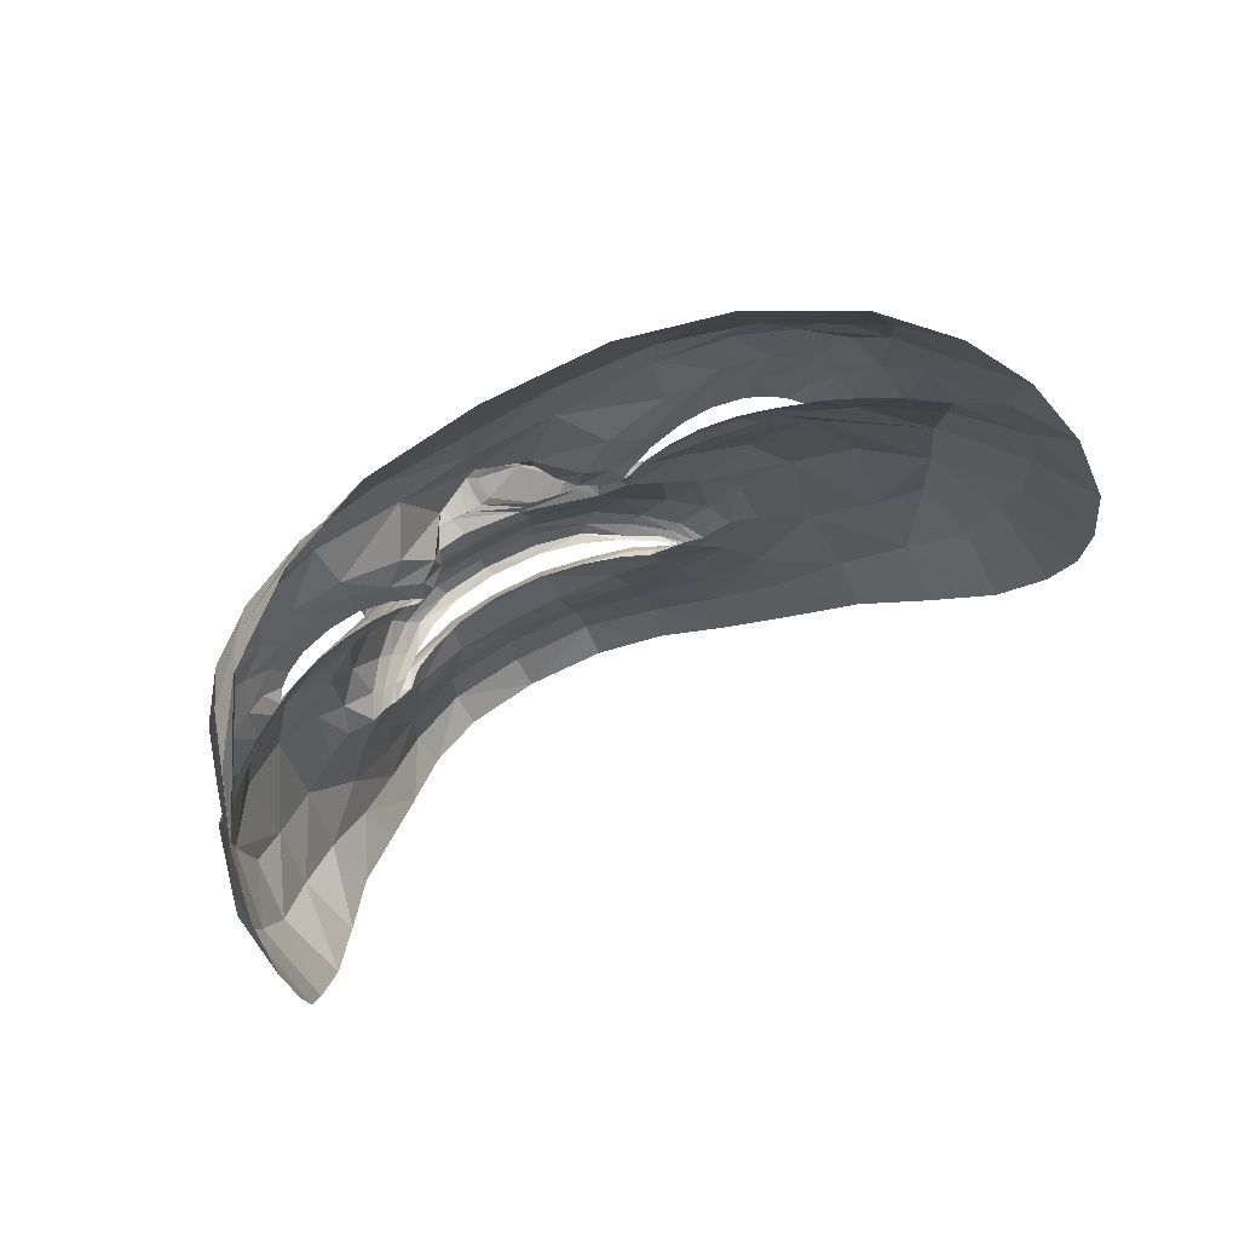
<metadata>
{"format":"obj","ext":"obj","renderer":"f3d","projection":"perspective","resolution":1024,"background":"white","views":[{"elev":77.3,"azim":157.2,"up":"+Y"}]}
</metadata>
<code>
v 0.0395 -0.06387 0.06356
v 0.04988 -0.02128 0.09212
v 0.04225 -0.03502 0.06602
v 0.03096 0.03557 0.07948
v 0.05039 -0.004042 0.09548
v 0.048 0.01901 0.09117
v 0.03938 0.07398 0.06184
v -0.08203 0.0794 0.03558
v 0.03678 0.1154 0.05321
v 0.03702 0.137 0.05439
v 0.03292 0.2061 0.04258
v 0.03869 -0.07098 0.06208
v 0.03737 -0.07584 0.05922
v 0.03576 -0.07691 0.0551
v 0.03675 -0.09991 0.05086
v 0.03726 -0.1065 0.05294
v 0.0374 -0.1145 0.05587
v 0.03698 -0.1235 0.05489
v 0.03518 -0.1388 0.04709
v 0.04774 -0.02984 0.08689
v 0.02734 -0.02762 0.07439
v -0.1583 0.1355 -0.005996
v -0.0349 0.06757 0.04067
v -0.0506 0.06651 0.04187
v -0.06664 0.06662 0.04098
v -0.09058 0.07382 0.03493
v -0.02209 0.07082 0.0374
v -0.05657 0.1058 0.04651
v -0.0399 0.1051 0.0434
v -0.07287 0.103 0.0451
v -0.08458 0.09698 0.04204
v -0.1055 0.0634 0.03119
v -0.02977 -0.1613 0.03973
v -0.0893 0.08215 0.03289
v -0.168 0.06751 -0.008704
v -0.1267 0.07271 0.02267
v -0.0502 0.001234 0.05271
v 0.0142 -0.06111 0.06509
v 0.01409 -0.07525 0.05992
v -0.01371 -0.06395 0.06102
v -0.03183 -0.06757 0.05292
v -0.006239 -0.07478 0.05695
v -0.02181 -0.07495 0.04945
v -0.05318 -0.09516 0.03661
v 0.03538 -0.02089 0.09253
v 0.03406 -0.003731 0.09583
v -0.1097 0.113 0.04168
v -0.01434 0.03965 0.0496
v -0.01394 -0.01129 0.07181
v -0.01608 -0.001857 0.06867
v -0.1028 0.005624 0.0455
v 0.03285 0.01749 0.08994
v -0.06698 0.1325 0.05317
v -0.09086 0.1256 0.04857
v -0.1356 0.1639 0.01119
v 0.003114 0.1206 0.05404
v -0.02556 0.1 0.03874
v -0.06746 -0.07591 0.03694
v -0.1621 -0.08622 -0.0353
v -0.002795 -0.02089 0.06637
v 0.01153 -0.02668 0.06519
v -0.05415 -0.07582 0.03507
v -0.0459 -0.07634 0.0364
v -0.1014 0.1356 0.04444
v -0.01775 -0.01691 0.066
v -0.03618 0.1325 0.05518
v -0.0389 0.1453 0.05739
v -0.0603 0.2005 0.04093
v -0.118 0.1496 0.02977
v -0.04731 0.1732 0.04917
v -0.1222 0.1197 0.03404
v -0.1399 0.1262 0.01466
v 0.01391 -0.06969 0.06353
v -0.00929 -0.07074 0.05916
v -0.02658 -0.07146 0.05185
v 0.0003302 -0.02358 0.06332
v -0.05011 -0.07602 0.03564
v -0.03933 -0.08646 0.04011
v -0.04369 -0.07647 0.03649
v 0.0117 -0.01912 0.08029
v -0.01986 -0.07342 0.04765
v -0.004275 -0.0745 0.05283
v 0.01428 -0.07603 0.05593
v 0.009499 -0.1376 0.0484
v 0.012 -0.1214 0.05612
v 0.01336 -0.1122 0.05678
v 0.01447 -0.1042 0.05366
v 0.01555 -0.09881 0.05163
v -0.01977 -0.09036 0.04424
v -0.02239 -0.09211 0.04599
v -0.02618 -0.09589 0.04763
v -0.02951 -0.1009 0.04619
v -0.04329 -0.05331 0.0514
v -0.1806 -0.004609 -0.04849
v 0.04515 -0.03247 0.07333
v -0.03074 -0.08558 0.0391
v -0.03494 -0.0853 0.04019
v 0.01777 -0.03388 0.06552
v -0.01472 -0.02581 0.0572
v 0.01487 -0.03055 0.06561
v -0.03258 0.03172 0.04856
v -0.06029 0.02287 0.04898
v -0.02137 -0.008004 0.06299
v -0.1044 0.1864 0.02779
v -0.08865 0.1661 0.04086
v -0.07346 0.1447 0.05181
v -0.03689 -0.1121 0.04098
v -0.0008099 0.1417 0.05775
v -0.007511 0.1731 0.05168
v -0.01609 0.2062 0.04574
v -0.08143 0.06903 0.03821
v -0.1256 0.05243 0.02747
v -0.01399 0.07445 0.03528
v -0.1041 0.09144 0.0353
v -0.001486 0.04924 0.05205
v 0.0009207 -0.007633 0.08081
v -0.1474 0.04068 0.01872
v -0.1117 0.04335 0.03589
v -0.08856 0.03859 0.04267
v -0.05616 0.04002 0.04378
v -0.03277 0.04533 0.04309
v -0.01564 0.05183 0.04354
v 0.02364 0.06996 0.05987
v -0.1471 0.008983 0.0219
v -0.1196 0.09413 0.03218
v 0.0388 -0.02909 0.08732
v -0.01301 0.02354 0.05452
v -0.1812 0.0679 -0.04077
v -0.002596 0.05985 0.04354
v -0.02575 -0.007966 0.05222
v -0.09601 0.08166 0.03161
v -0.001562 0.004151 0.07672
v -0.1757 -0.04432 -0.04429
v -0.01547 0.0797 0.03279
v 0.01613 0.01229 0.08542
v -0.1123 -0.1217 0.01069
v -0.1151 -0.144 -0.005474
v -0.1716 0.0002177 -0.01288
v -0.1378 -0.1004 0.00212
v -0.1547 0.09922 0.0003181
v -0.03322 -0.1801 0.03529
v 0.03807 -0.03176 0.0733
v -0.02977 0.01307 0.05241
v -0.1443 0.06896 0.01435
v -0.06382 0.07638 0.03979
v -0.0498 0.07562 0.04071
v -0.04372 -0.08844 0.03914
v -0.1478 -0.02432 0.01813
v -0.002812 -0.2042 0.03116
v -0.05868 -0.1815 0.01545
v -0.08445 -0.1659 0.005965
v 0.03537 0.1709 0.04889
v 0.03231 -0.2062 0.03008
v -0.03721 0.07627 0.03934
v -0.02552 0.07804 0.03646
v -0.01856 0.07892 0.03347
v -0.1347 0.09711 0.02324
v -0.02889 0.08758 0.03807
v -0.04242 0.0904 0.04136
v -0.05515 0.09086 0.04272
v -0.06873 0.08881 0.04187
v -0.07822 0.08569 0.03952
v -0.1729 0.1056 -0.02538
v -0.07407 0.07776 0.03773
v 0.04073 -0.04403 0.06283
v -0.02499 -0.04641 0.05739
v -0.001296 -0.01939 0.06997
v 0.01414 -0.04427 0.06441
v 0.03677 0.09478 0.05371
v -0.08527 -0.1438 0.01677
v -0.06018 -0.1622 0.02531
v -0.0009828 -0.1918 0.04269
v -0.1404 -0.1196 -0.02037
v -0.01954 0.08285 0.03492
v 0.01384 0.04358 0.06487
v 0.03502 -0.1937 0.04112
v -0.03216 -0.1952 0.02564
v -0.1684 -0.03632 -0.01177
v -0.003303 -0.0951 0.04879
v -0.005741 -0.09897 0.05067
v -0.008212 -0.1051 0.0528
v -0.01038 -0.1134 0.05171
v -0.01656 -0.1273 0.046
v -0.03691 -0.07475 0.04262
v -0.04173 -0.07306 0.04299
v -0.04648 -0.0705 0.04374
v -0.05932 -0.06262 0.04409
v -0.1219 -0.03089 0.03567
v 0.01146 0.06044 0.05517
v -0.00106 0.09172 0.03742
v -0.01195 0.08888 0.0353
v -0.03341 -0.07293 0.04155
v -0.1276 -0.07253 0.01981
v 0.01507 0.0927 0.04917
v -0.02353 -0.1428 0.04243
v 0.04501 0.03785 0.08094
v 0.02717 0.05178 0.07031
v 0.04222 0.05508 0.07096
v 0.001238 0.01875 0.06663
v 0.03609 -0.1758 0.04622
v 0.03556 -0.1552 0.04644
v 0.005923 -0.154 0.04682
v -0.06544 -0.104 0.0332
v -0.04028 -0.01991 0.05079
v -0.04657 -0.1257 0.03706
v -0.07899 -0.01669 0.0511
v -0.05715 -0.0346 0.04917
v -0.09659 -0.0418 0.04336
v 0.001787 -0.1742 0.04709
v -0.01214 0.01089 0.06051
v -0.07872 -0.1209 0.02654
v -0.05473 -0.1421 0.03152
v -0.08006 -0.08111 0.03527
v -0.1454 -0.05339 0.01344
v -0.1024 -0.08842 0.02853
v -0.1586 -0.07042 -0.008331
v -0.07374 -0.05169 0.0448
v 0.0007486 0.03355 0.05925
v 0.006788 -0.01613 0.08262
v -0.008477 -0.01742 0.0721
v 0.01722 -0.005608 0.08907
v -0.01289 0.1062 0.04155
v -0.03767 0.1148 0.04608
v -0.05983 0.1159 0.04839
v -0.07945 0.1122 0.04688
v -0.0946 0.1043 0.04236
v -0.1089 0.07712 0.02855
v -0.1717 0.03433 -0.01083
v -0.0947 0.0579 0.03556
v -0.07637 0.05402 0.03954
v -0.05404 0.05414 0.04121
v -0.03369 0.05715 0.04061
v -0.01829 0.06176 0.03875
v -0.007651 0.06649 0.03816
v -0.1818 0.03208 -0.04778
v -0.01036 -0.0204 0.06692
v 0.01636 0.02852 0.07377
v 0.02173 -0.01843 0.08905
v 0.02856 -0.02616 0.08376
v 0.01978 -0.02075 0.0841
v -0.007603 -0.02466 0.06258
v 0.03283 -0.02789 0.08615
v 0.03176 -0.0304 0.07385
v -0.008859 0.07903 0.03327
v 0.0007335 0.07516 0.03813
v 0.00734 0.0722 0.04491
v -0.08427 0.08348 0.03683
v -0.09388 0.09049 0.03711
v 0.05713 0.03553 0.07539
v 0.1297 0.07864 0.006309
v 0.06016 -0.02732 0.07123
v 0.1674 0.132 -0.05087
v 0.08902 0.06646 0.02162
v 0.1032 0.06569 0.01903
v 0.117 0.06599 0.01459
v 0.1347 0.07317 0.003843
v 0.07754 0.06974 0.02253
v 0.1109 0.1037 0.02267
v 0.09552 0.103 0.02456
v 0.1249 0.1009 0.01761
v 0.1335 0.09506 0.01239
v 0.1461 0.06287 -0.002276
v 0.09091 -0.1568 0.0257
v 0.1347 0.08132 0.002206
v 0.1773 0.06741 -0.05416
v 0.1596 0.07206 -0.01479
v 0.1119 0.001921 0.03305
v 0.06235 -0.0606 0.05968
v 0.05744 -0.07466 0.05491
v 0.08357 -0.0627 0.04998
v 0.09437 -0.06621 0.03802
v 0.07267 -0.0737 0.0473
v 0.08284 -0.07389 0.03665
v 0.1063 -0.09297 0.01763
v 0.06267 -0.02066 0.08991
v 0.06461 -0.003649 0.09268
v 0.1533 0.1109 0.006331
v 0.0786 0.0394 0.03686
v 0.09303 -0.01072 0.05978
v 0.09222 -0.001336 0.05626
v 0.1518 0.006892 0.01338
v 0.06129 0.01751 0.0859
v 0.1258 0.1293 0.02869
v 0.1426 0.1228 0.01792
v 0.1582 0.1589 -0.02905
v 0.06664 0.1193 0.04594
v 0.08177 0.09829 0.0234
v 0.1184 -0.07388 0.0141
v 0.1599 -0.07874 -0.07725
v 0.08189 -0.02031 0.05745
v 0.0693 -0.02626 0.06067
v 0.1063 -0.0747 0.0153
v 0.09803 -0.07547 0.01892
v 0.1489 0.1323 0.01173
v 0.09305 -0.01616 0.05426
v 0.1015 0.1299 0.03829
v 0.1048 0.1423 0.04007
v 0.1122 0.1961 0.01813
v 0.1542 0.1456 -0.006177
v 0.1078 0.1695 0.02942
v 0.1597 0.1173 -0.00362
v 0.1641 0.1233 -0.02605
v 0.06047 -0.06906 0.0581
v 0.07788 -0.06956 0.04874
v 0.0889 -0.07018 0.03811
v 0.07813 -0.02297 0.05609
v 0.1025 -0.07497 0.01731
v 0.09575 -0.0853 0.0245
v 0.09487 -0.07564 0.01945
v 0.07559 -0.01855 0.07215
v 0.07846 -0.07256 0.03553
v 0.06807 -0.07365 0.04372
v 0.05404 -0.07553 0.05081
v 0.05852 -0.1364 0.04344
v 0.05937 -0.1207 0.05074
v 0.05889 -0.1115 0.05116
v 0.0575 -0.1036 0.04816
v 0.05535 -0.09819 0.04637
v 0.0806 -0.08919 0.03216
v 0.08371 -0.0909 0.03386
v 0.08764 -0.09466 0.03513
v 0.09058 -0.09943 0.03282
v 0.1064 -0.05162 0.03439
v 0.1699 -0.001152 -0.09501
v 0.08681 -0.08457 0.02413
v 0.09165 -0.08428 0.02508
v 0.06378 -0.03351 0.06111
v 0.08752 -0.02501 0.04786
v 0.06656 -0.0302 0.06124
v 0.09374 0.03167 0.03145
v 0.118 0.02305 0.02592
v 0.0941 -0.007282 0.05017
v 0.1416 0.181 -0.004827
v 0.1368 0.1617 0.01206
v 0.1309 0.1412 0.02595
v 0.09492 -0.1095 0.02544
v 0.07217 0.1398 0.04911
v 0.07498 0.1711 0.04141
v 0.07737 0.2035 0.03432
v 0.1284 0.06848 0.008732
v 0.1613 0.05233 -0.009693
v 0.07056 0.07347 0.02198
v 0.1463 0.09017 0.001446
v 0.06878 0.04891 0.04185
v 0.08497 -0.007306 0.0711
v 0.1748 0.04141 -0.0233
v 0.154 0.04332 0.0008322
v 0.138 0.03846 0.0127
v 0.1113 0.03978 0.02077
v 0.09081 0.0449 0.02561
v 0.07613 0.0513 0.0304
v 0.05244 0.06966 0.0556
v 0.1772 0.01102 -0.02008
v 0.1567 0.09276 -0.005079
v 0.05563 -0.0289 0.08524
v 0.08118 0.02358 0.04217
v 0.1724 0.0676 -0.08898
v 0.06578 0.05928 0.03333
v 0.09374 -0.007197 0.0395
v 0.139 0.08068 -0.0005542
v 0.08355 0.00436 0.06694
v 0.1676 -0.03878 -0.08883
v 0.0707 0.07889 0.01894
v 0.07265 0.01247 0.0783
v 0.1437 -0.1139 -0.02085
v 0.1365 -0.1347 -0.03733
v 0.1818 0.003489 -0.05841
v 0.1595 -0.09296 -0.03486
v 0.1706 0.09755 -0.04326
v 0.09236 -0.1745 0.02021
v 0.0518 -0.0317 0.07203
v 0.09427 0.01339 0.03719
v 0.1695 0.06874 -0.02693
v 0.1155 0.07538 0.01389
v 0.1031 0.0744 0.01776
v 0.0993 -0.08713 0.02241
v 0.1765 -0.0206 -0.02264
v 0.06463 -0.2008 0.02265
v 0.1037 -0.1738 -0.005443
v 0.1188 -0.1569 -0.02008
v 0.0913 0.07491 0.01983
v 0.08023 0.07681 0.01983
v 0.07364 0.07795 0.01853
v 0.1645 0.09571 -0.01687
v 0.08289 0.08659 0.021
v 0.09509 0.08919 0.02152
v 0.1074 0.08971 0.01943
v 0.1197 0.08775 0.01547
v 0.1273 0.08466 0.01129
v 0.1721 0.1035 -0.07257
v 0.1238 0.07696 0.009725
v 0.09448 -0.045 0.04452
v 0.08264 -0.01884 0.06142
v 0.06448 -0.04377 0.05905
v 0.1258 -0.1361 -0.008801
v 0.1093 -0.155 0.005041
v 0.06789 -0.1887 0.03439
v 0.1491 -0.1111 -0.05809
v 0.07477 0.0821 0.01972
v 0.0638 0.04346 0.05808
v 0.08716 -0.1892 0.01029
v 0.179 -0.03129 -0.05552
v 0.0698 -0.09409 0.03959
v 0.07284 -0.09786 0.04122
v 0.07555 -0.1041 0.04291
v 0.07743 -0.1121 0.04138
v 0.07988 -0.1251 0.03461
v 0.09222 -0.07377 0.02684
v 0.09772 -0.07197 0.0259
v 0.1025 -0.06929 0.02563
v 0.1157 -0.06075 0.02311
v 0.1628 -0.02768 0.0008124
v 0.06011 0.06005 0.04801
v 0.06209 0.09075 0.02837
v 0.06916 0.0878 0.02246
v 0.08715 -0.07213 0.0264
v 0.1604 -0.06724 -0.01529
v 0.05361 0.09204 0.04394
v 0.08485 -0.1393 0.02995
v 0.05516 0.05169 0.06665
v 0.07561 0.01887 0.0576
v 0.06207 -0.1521 0.04082
v 0.1157 -0.1003 0.01147
v 0.1043 -0.01882 0.0346
v 0.1015 -0.1218 0.01989
v 0.1352 -0.015 0.02578
v 0.1168 -0.03297 0.02897
v 0.1458 -0.03886 0.01448
v 0.06694 -0.1716 0.0393
v 0.08381 0.01109 0.04916
v 0.1248 -0.1151 0.002042
v 0.1076 -0.1365 0.01261
v 0.1286 -0.07765 0.009137
v 0.1719 -0.04833 -0.02564
v 0.1438 -0.08319 -0.00134
v 0.1718 -0.06388 -0.05018
v 0.1273 -0.04948 0.02053
v 0.07181 0.03344 0.0495
v 0.08074 -0.01559 0.0738
v 0.08897 -0.0168 0.06195
v 0.07579 -0.005301 0.082
v 0.0741 0.1049 0.02936
v 0.09739 0.1129 0.02821
v 0.1171 0.1133 0.02496
v 0.1327 0.1097 0.01846
v 0.1423 0.1022 0.01051
v 0.1476 0.07634 -0.005731
v 0.1811 0.03578 -0.0574
v 0.1393 0.05747 0.00384
v 0.1256 0.05364 0.012
v 0.107 0.05349 0.01844
v 0.08906 0.05642 0.02268
v 0.07556 0.06101 0.02509
v 0.06672 0.0658 0.02712
v 0.1702 0.03357 -0.09583
v 0.08784 -0.01966 0.05695
v 0.06697 0.02852 0.06678
v 0.07219 -0.01789 0.0835
v 0.06213 -0.02563 0.08054
v 0.07059 -0.02015 0.07839
v 0.08363 -0.02392 0.05421
v 0.06014 -0.02755 0.08353
v 0.05688 -0.03014 0.07156
v 0.06616 0.07816 0.02173
v 0.05998 0.07431 0.02948
v 0.05803 0.07156 0.03769
v 0.1317 0.08255 0.007315
v 0.1392 0.08906 0.005707
f 300 334 333 298
f 1 12 303 268
f 234 233 122 129
f 270 304 305 271
f 246 129 115 189
f 112 118 229 32
f 104 55 69 105
f 228 35 128 235
f 120 102 101 121
f 74 73 38 40
f 71 47 54 64
f 135 132 116 221
f 335 294 299 334
f 73 12 1 38
f 42 43 81 82
f 166 93 41 40
f 122 233 232 121
f 215 213 217 208
f 183 84 85 182
f 376 308 321 322
f 30 161 160 28
f 57 29 159 158
f 84 202 201 19
f 117 144 35 228
f 204 207 93 166
f 139 216 59 173
f 276 282 6 5
f 25 145 164 111
f 292 307 308 376
f 143 127 48 101
f 419 422 429 263
f 147 44 107 92
f 17 86 85 18
f 78 77 62 147
f 127 210 199 218
f 397 378 401 370
f 166 40 38 168
f 245 234 129 246
f 31 248 247 162
f 34 247 248 131
f 175 218 199 237
f 418 352 413 466
f 125 114 226 47
f 225 224 53 54
f 99 65 103 130
f 193 215 208 188
f 219 80 240 238
f 134 156 113 244
f 345 361 364 441
f 141 171 150 177
f 400 413 352 420
f 119 230 229 118
f 282 276 441 364
f 71 64 69 72
f 315 314 407 406
f 222 190 194 56
f 114 248 31 226
f 106 53 66 67
f 236 60 167 220
f 108 56 9 10
f 67 66 56 108
f 69 64 106 105
f 120 119 51 102
f 242 126 45 238
f 6 196 4 52
f 143 130 210 127
f 34 131 26 8
f 323 271 410 411
f 33 195 205 212
f 37 102 51 206
f 195 202 84 183
f 238 240 239 242
f 26 111 164 8
f 225 54 47 226
f 154 146 24 23
f 211 203 213 215
f 246 194 190 245
f 425 336 407 419
f 318 317 404 403
f 33 212 171 141
f 12 73 39 13
f 208 217 207 206
f 238 221 116 219
f 46 221 238 45
f 184 43 75 185
f 209 202 195 33
f 269 272 304 303
f 214 148 178 216
f 235 94 138 228
f 67 108 109 70
f 7 352 418 169
f 193 188 148 214
f 97 63 77 78
f 125 47 71 157
f 317 16 17 316
f 115 129 122 48
f 148 124 138 178
f 252 285 333 334 299 302
f 181 86 87 180
f 290 393 291 306
f 180 87 88 179
f 106 64 54 53
f 119 118 124 51
f 146 145 25 24
f 325 319 320 326
f 123 189 175 197
f 293 309 325 326
f 150 171 170 151
f 178 138 94 133
f 328 295 456 461
f 361 421 457 364
f 336 274 376 322
f 396 395 431 432
f 13 39 83 14
f 278 330 350 351
f 191 57 158 174
f 117 112 36 144
f 224 223 66 53
f 140 72 22 163
f 163 128 35 140
f 366 365 395 380
f 219 116 49 220
f 430 359 372 356
f 157 144 36 125
f 377 353 281 412
f 125 36 227 114
f 355 20 95 371
f 120 231 230 119
f 249 457 400 420
f 162 161 30 31
f 46 45 2 5
f 141 172 209 33
f 394 392 328 327
f 32 26 131 227
f 300 298 339 338
f 395 396 379 380
f 102 37 143 101
f 217 213 58 187
f 327 3 165 394
f 242 239 21 243
f 186 41 93 187
f 269 303 12 13
f 192 81 43 184
f 140 35 144 157
f 223 222 56 66
f 189 115 218 175
f 323 427 424 392
f 37 204 130 143
f 280 430 421 361
f 2 275 276 5
f 134 244 191 174
f 241 76 60 236
f 108 10 152 109
f 27 155 154 23
f 211 215 136 170
f 355 275 2 20
f 90 89 96 97
f 321 320 404 405
f 316 315 406 405
f 107 44 203 205
f 201 422 314 19
f 153 176 172 149
f 376 274 288 292
f 292 288 411 410
f 130 204 166 99
f 115 48 127 218
f 327 328 461 329
f 105 106 67 70
f 236 65 99 241
f 200 201 202 209
f 332 295 328 359
f 100 61 76 241
f 243 142 126 242
f 329 463 371 327
f 220 167 80 219
f 233 27 23 232
f 190 222 57 191
f 223 29 57 222
f 244 113 234 245
f 32 229 111 26
f 226 31 30 225
f 232 23 24 231
f 225 30 28 224
f 114 227 131 248
f 32 227 36 112
f 234 113 27 233
f 230 25 111 229
f 224 28 29 223
f 95 20 126 142
f 239 240 80 21
f 243 21 61 100
f 157 71 72 140
f 76 61 167 60
f 189 123 194 246
f 231 24 25 230
f 232 231 120 121
f 121 101 48 122
f 208 206 51 188
f 332 280 279 295
f 196 249 420 198
f 199 210 50 132
f 177 149 172 141
f 117 124 118 112
f 28 160 159 29
f 245 190 191 244
f 379 396 370 401
f 268 303 304 270
f 351 453 454 358
f 75 74 40 41
f 169 418 286 9
f 283 444 445 284
f 397 176 153 378
f 110 68 70 109
f 301 277 354 384
f 186 62 77 185
f 299 294 301 302
f 50 49 116 132
f 422 201 200 429
f 304 272 273 305
f 271 323 392 270
f 296 443 444 283
f 427 437 428 426
f 336 322 406 407
f 19 314 315 18
f 387 388 260 258
f 255 374 375 254
f 314 422 419 407
f 297 335 334 300
f 313 312 272 269
f 55 22 72 69
f 221 46 52 135
f 391 374 255 340
f 315 316 17 18
f 372 267 331 330
f 423 274 336 425
f 58 44 147 62
f 91 78 147 92
f 182 85 86 181
f 423 425 432 431
f 357 265 448 455
f 268 270 392 394
f 358 454 465 466
f 264 360 468 467
f 264 250 256 360
f 421 430 356 438
f 194 123 7 169
f 449 450 348 347
f 277 284 445 446
f 241 99 98 100
f 281 331 267 426
f 307 292 410 409
f 260 388 389 261
f 364 457 249 282
f 338 339 11 152
f 438 344 413 400
f 349 451 452 350
f 345 279 280 361
f 402 377 434 436
f 367 324 455 448
f 182 92 107 183
f 418 414 442 286
f 360 256 262 447
f 284 277 301 294
f 291 251 463 329
f 344 358 466 413
f 179 89 90 180
f 266 341 346 373
f 429 397 370 263
f 296 283 335 297
f 275 355 462 458
f 4 237 135 52
f 359 424 267 372
f 386 387 258 259
f 394 165 1 268
f 207 217 187 93
f 278 356 372 330
f 44 58 213 203
f 459 460 458 462
f 381 382 257 253
f 266 447 262 341
f 399 385 287 415
f 437 433 435 428
f 447 266 354 343
f 183 107 205 195
f 43 42 74 75
f 302 301 384 369
f 425 419 263 432
f 295 279 440 456
f 49 50 103 65
f 74 42 39 73
f 433 423 431 435
f 311 273 272 312
f 353 367 448 346
f 252 302 369 390
f 209 172 176 200
f 56 194 169 9
f 377 412 417 434
f 90 97 78 91
f 330 331 349 350
f 180 90 91 181
f 281 348 349 331
f 265 373 346 448
f 324 367 402 362
f 308 326 320 321
f 16 15 88 87
f 266 373 384 354
f 353 347 348 281
f 363 399 415 464
f 318 15 16 317
f 356 278 344 438
f 96 79 63 97
f 11 110 109 152
f 398 368 365 366
f 2 45 126 20
f 313 269 13 14
f 237 199 132 135
f 187 58 62 186
f 152 10 337 338
f 42 82 83 39
f 414 418 466 465
f 467 468 261 389
f 9 286 337 10
f 446 343 354 277
f 265 357 390 369
f 436 434 417 368
f 170 136 137 151
f 458 441 276 275
f 212 205 203 211
f 347 353 346 341
f 284 294 335 283
f 452 453 351 350
f 95 3 327 371
f 450 451 349 348
f 197 4 196 198
f 254 375 381 253
f 345 441 458 439
f 367 353 377 402
f 449 347 341 262
f 360 447 343 468
f 136 139 173 137
f 289 436 368 398
f 281 426 428 412
f 288 433 437 411
f 99 166 168 98
f 142 243 100 98
f 175 237 4 197
f 185 75 41 186
f 307 293 326 308
f 396 432 263 370
f 286 442 443 296
f 428 435 417 412
f 411 437 427 323
f 421 438 400 457
f 165 3 98 168
f 279 345 439 440
f 391 340 256 250
f 306 291 329 461
f 373 265 369 384
f 386 259 287 385
f 435 365 368 417
f 251 459 462 463
f 320 319 403 404
f 17 16 87 86
f 322 321 405 406
f 85 84 19 18
f 433 288 274 423
f 362 402 436 289
f 185 77 63 184
f 293 307 409 408
f 392 424 359 328
f 352 7 198 420
f 228 138 124 117
f 393 290 456 440
f 176 397 429 200
f 220 49 65 236
f 424 427 426 267
f 332 359 430 280
f 365 435 431 395
f 310 251 291 393
f 355 371 463 462
f 98 3 95 142
f 255 254 451 450
f 415 414 465 464
f 254 253 452 451
f 261 468 343 446
f 260 261 446 445
f 258 260 445 444
f 454 342 464 465
f 198 7 123 197
f 259 258 444 443
f 287 442 414 415
f 340 449 262 256
f 340 255 450 449
f 257 342 454 453
f 61 21 80 167
f 310 393 440 439
f 338 337 297 300
f 310 460 459 251
f 51 124 148 188
f 253 257 453 452
f 215 193 139 136
f 351 358 344 278
f 113 156 155 27
f 6 52 46 5
f 206 207 204 37
f 249 196 6 282
f 216 178 133 59
f 286 296 297 337
f 382 383 342 257
f 287 259 443 442
f 211 170 171 212
f 306 461 456 290
f 104 105 70 68
f 271 305 409 410
f 460 310 439 458
f 214 216 139 193
f 317 316 405 404
f 181 91 92 182
f 1 165 168 38
f 363 464 342 383
f 210 130 103 50
f 305 273 408 409
f 311 416 408 273
f 309 293 408 416
f 184 63 79 192

</code>
